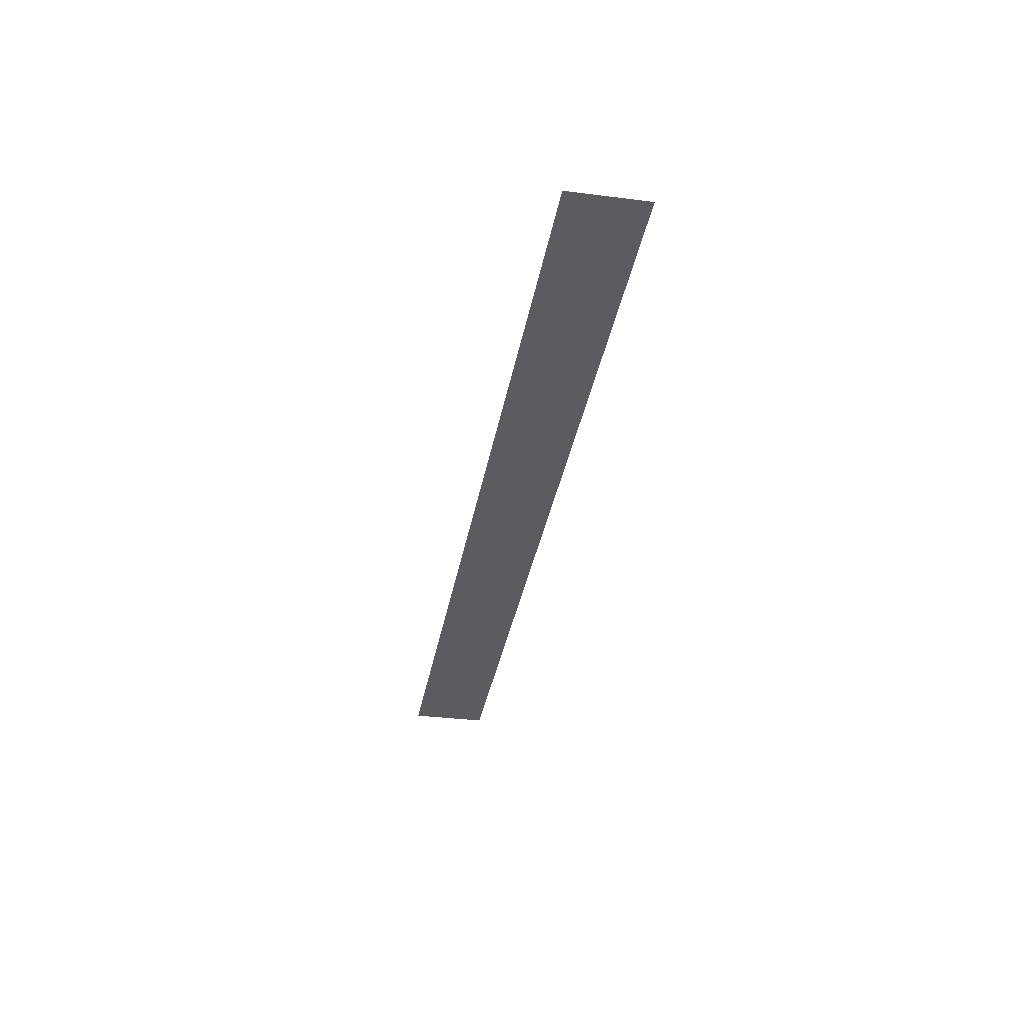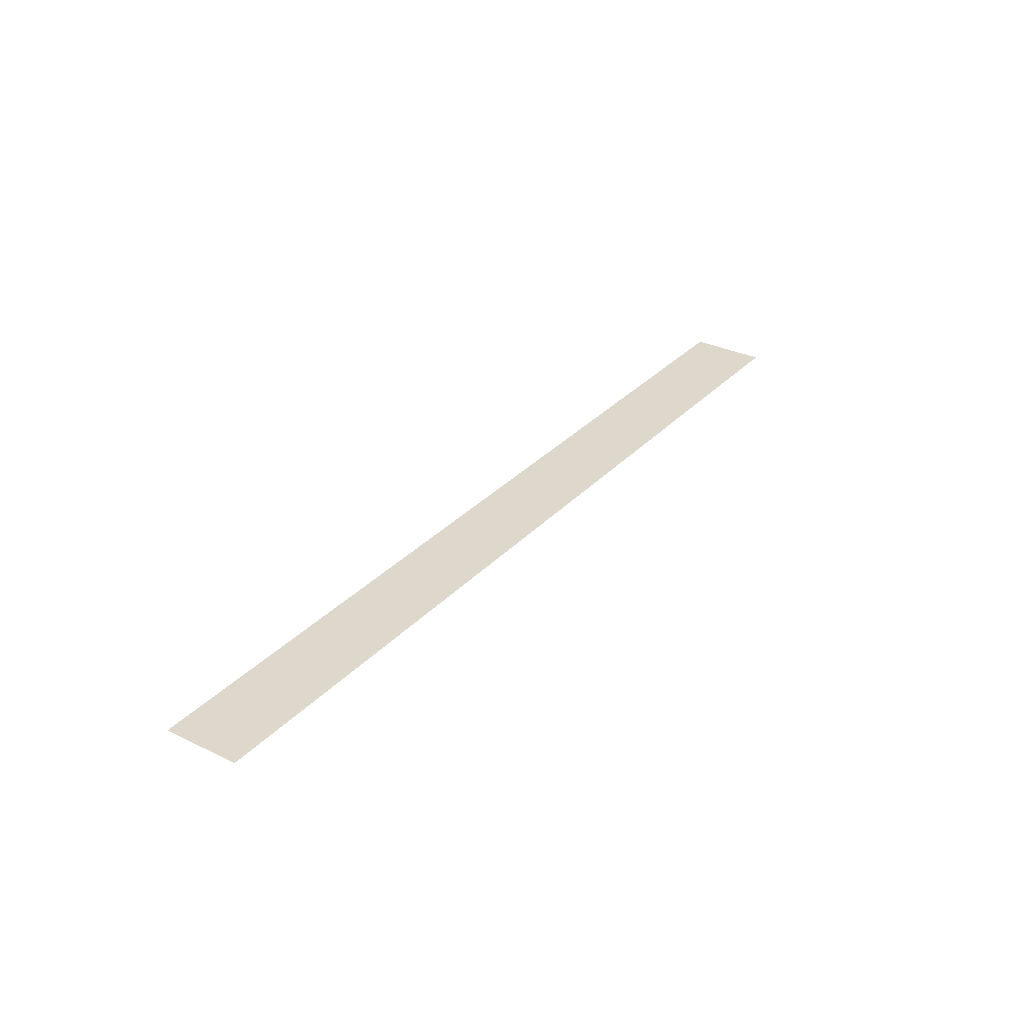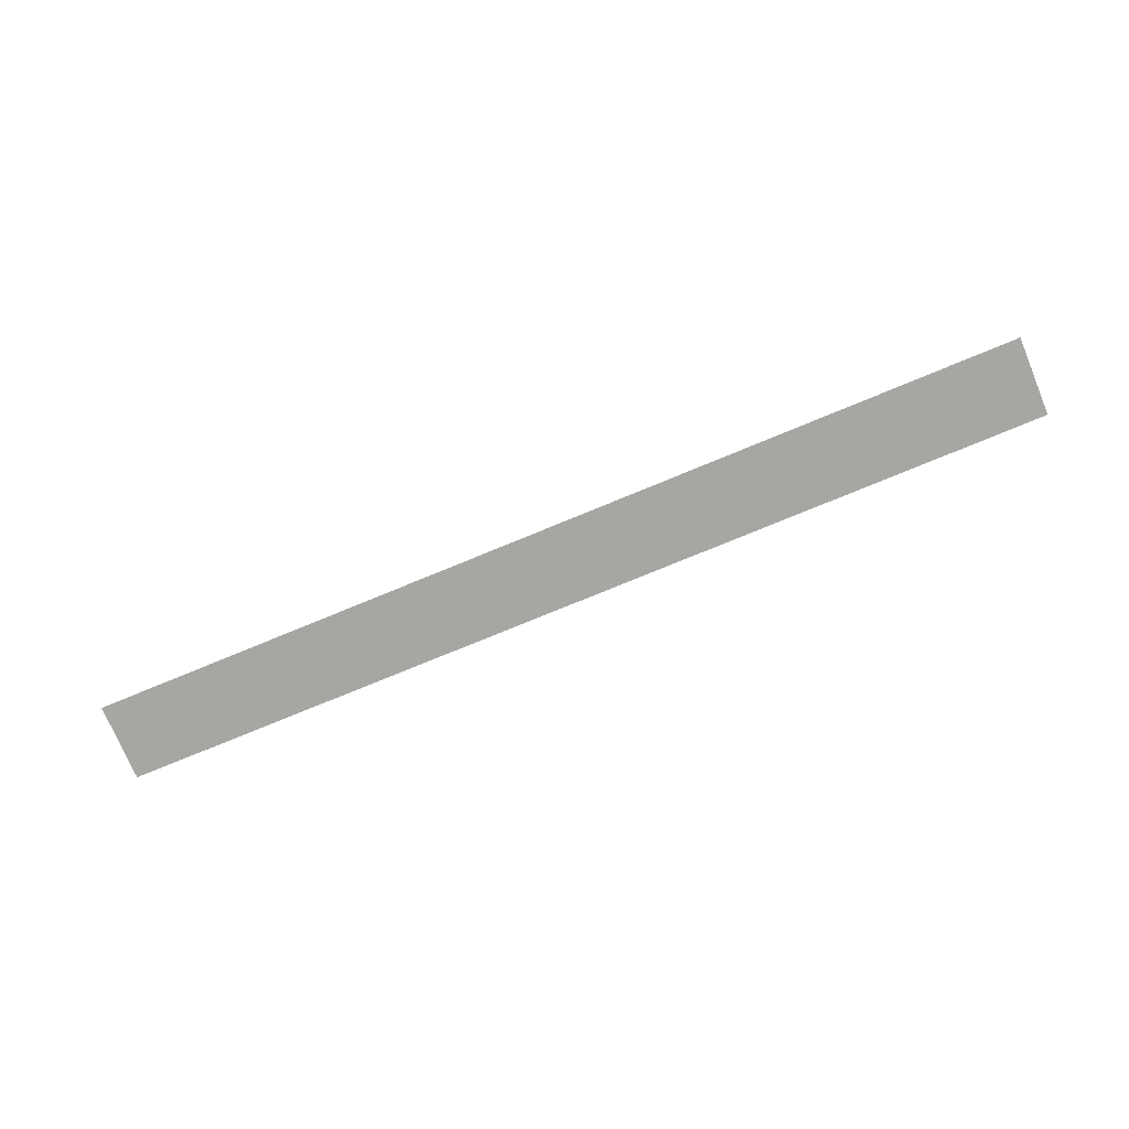
<metadata>
{"format":"obj","ext":"obj","renderer":"f3d","projection":"perspective","resolution":1024,"background":"white","views":[{"elev":-34.3,"azim":80.2,"up":"+Z"},{"elev":31.3,"azim":-55.4,"up":"+Z"},{"elev":-74.3,"azim":22.6,"up":"+Z"}]}
</metadata>
<code>
g verticalSliceMountain01Geo
v -12.77 -0.1235 0
v -12.77 1.999 0
v 12.77 1.999 0
v 12.77 -0.1235 0
g verticalSliceMountain01Geo_0
f 3 2 1
f 4 3 1

</code>
